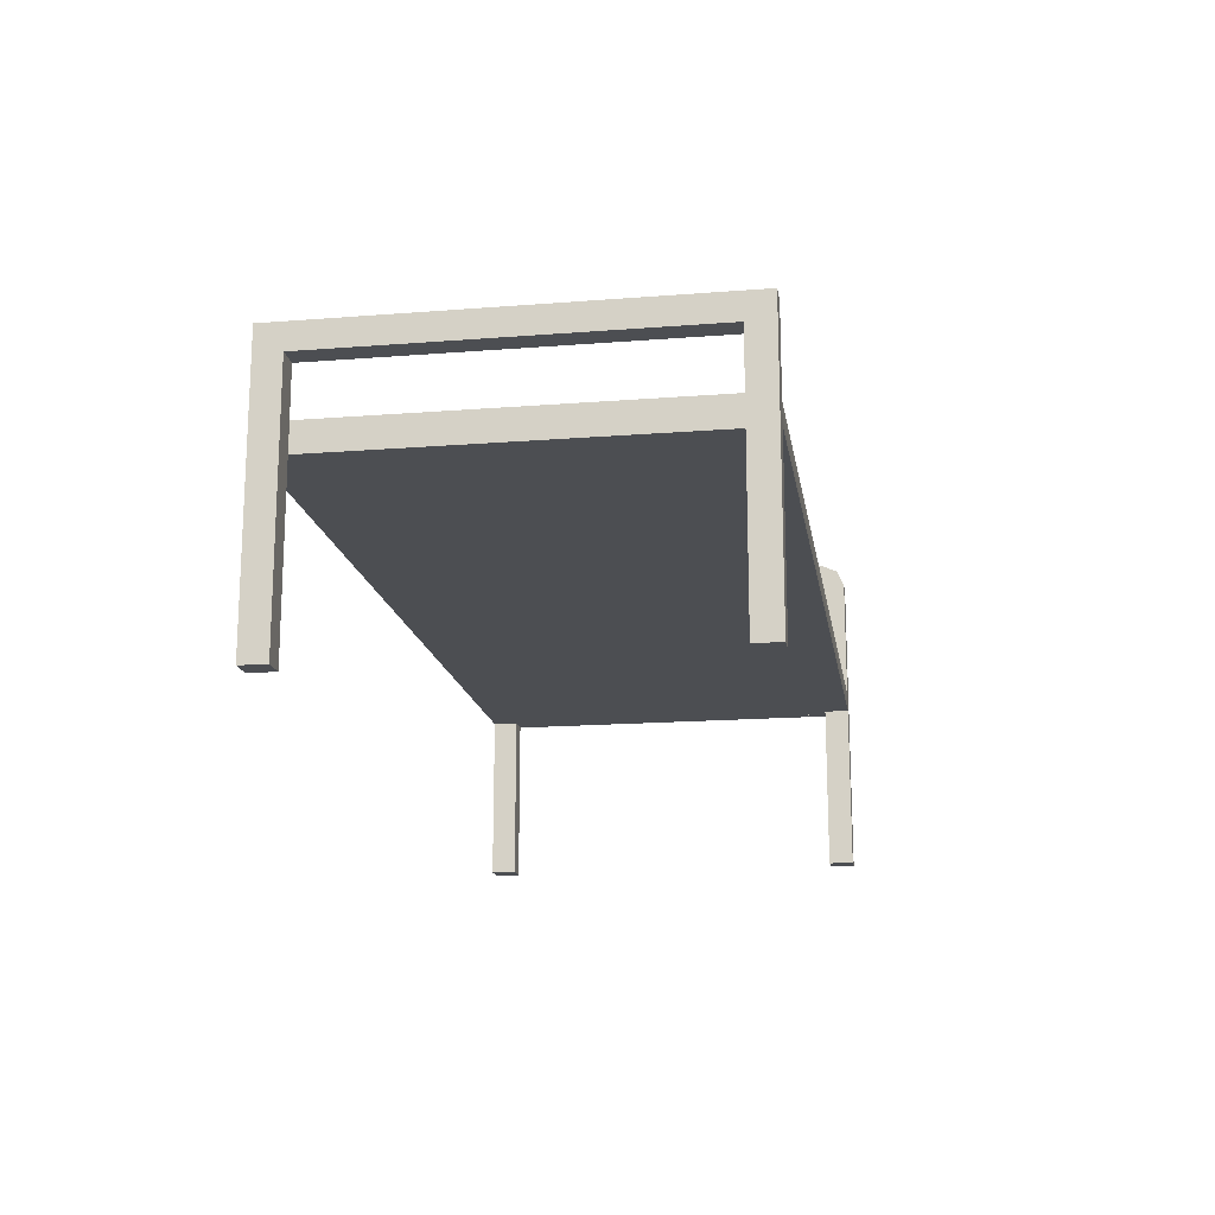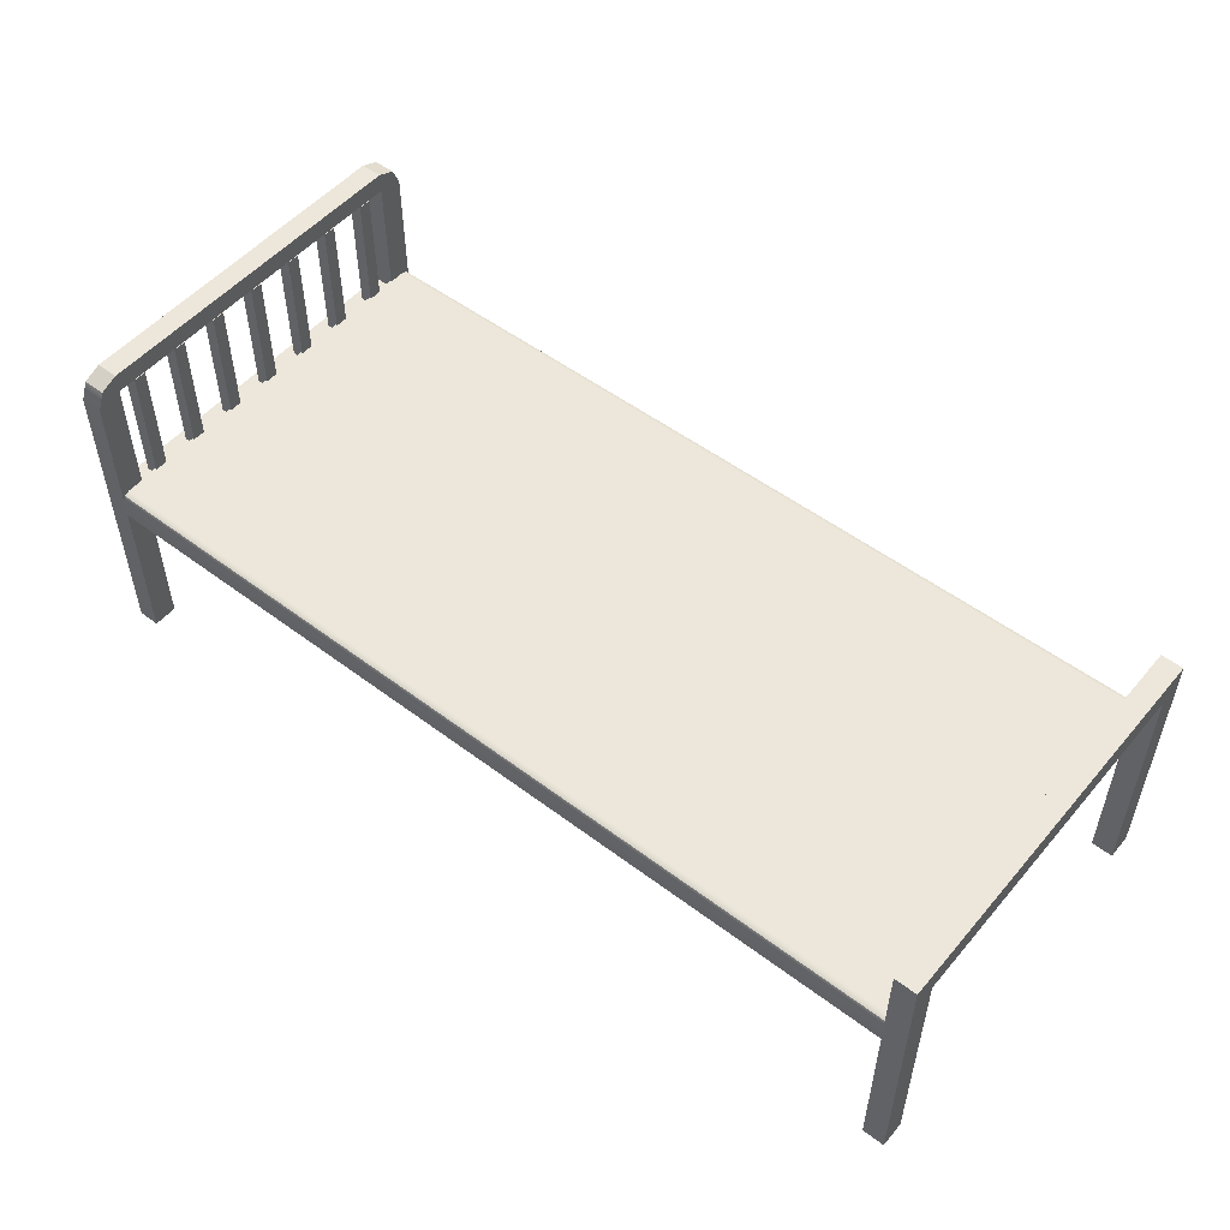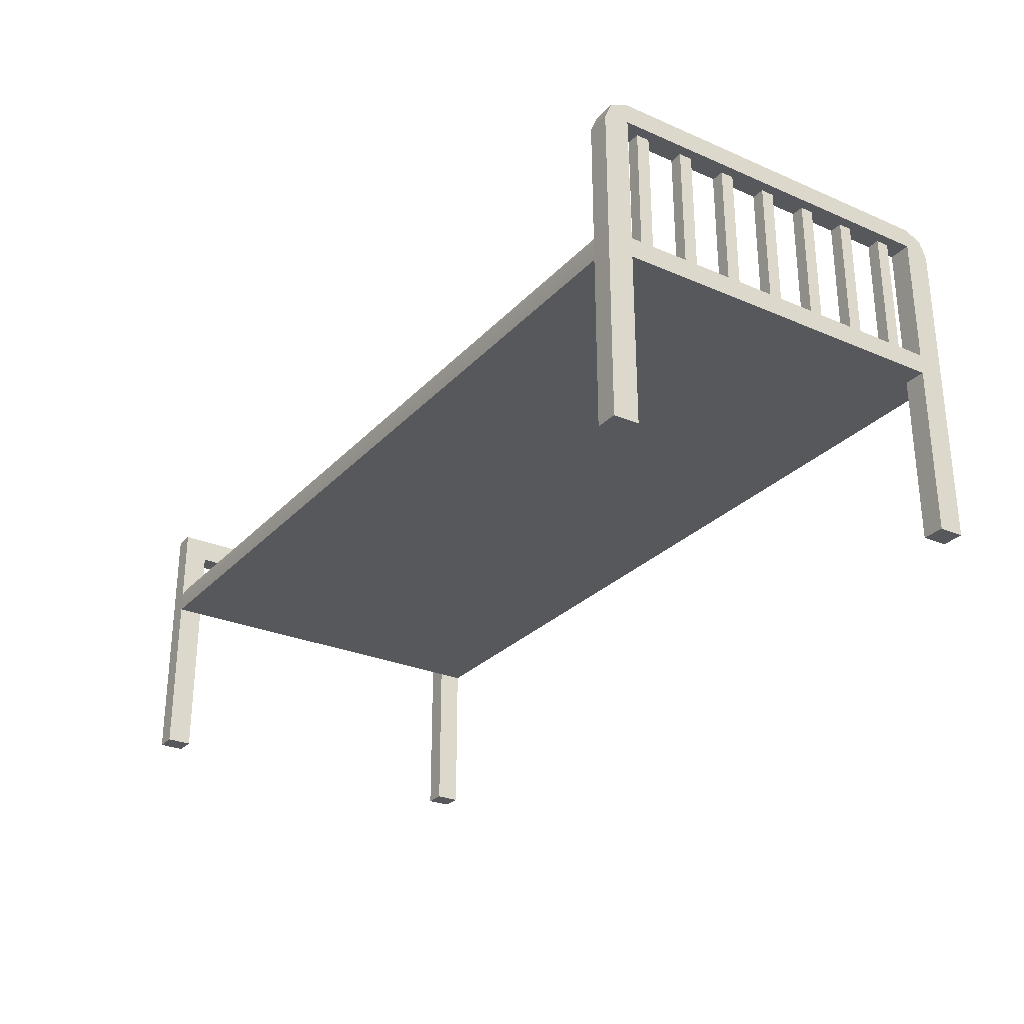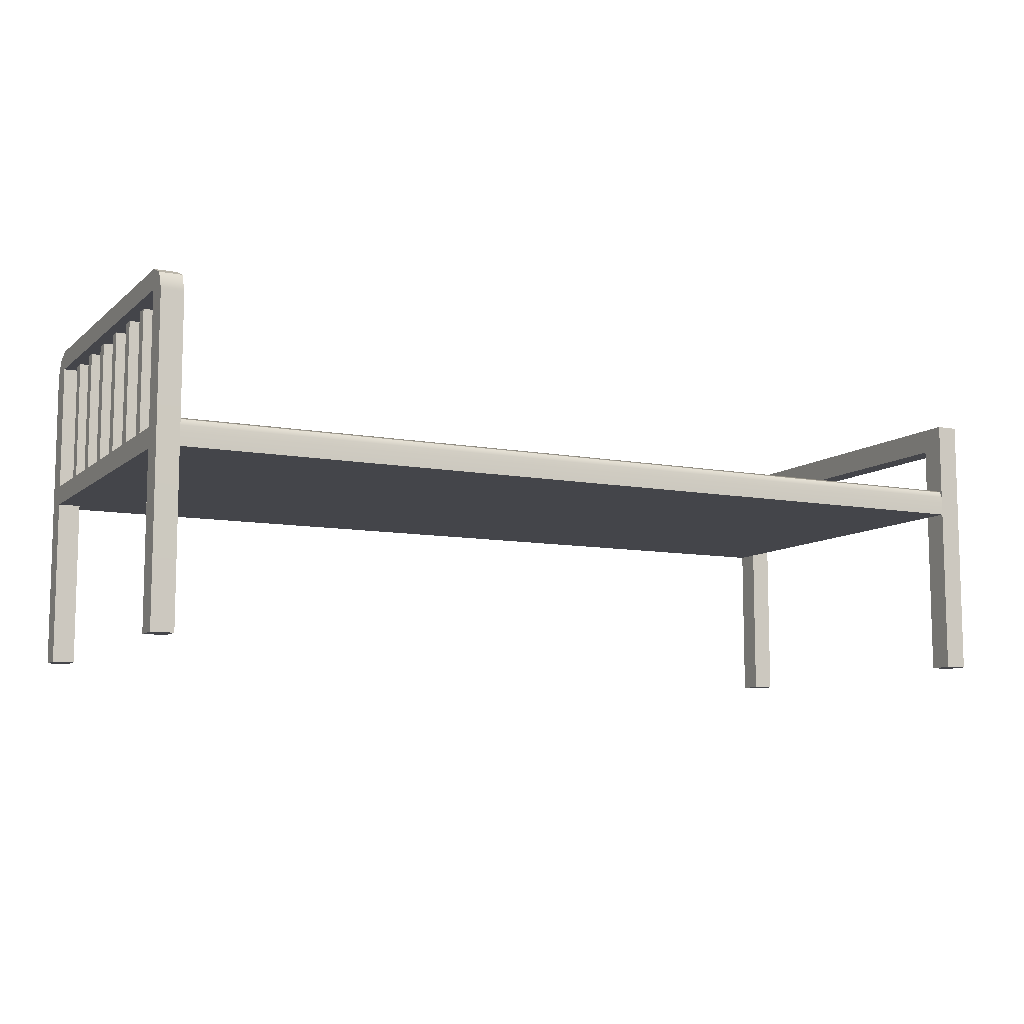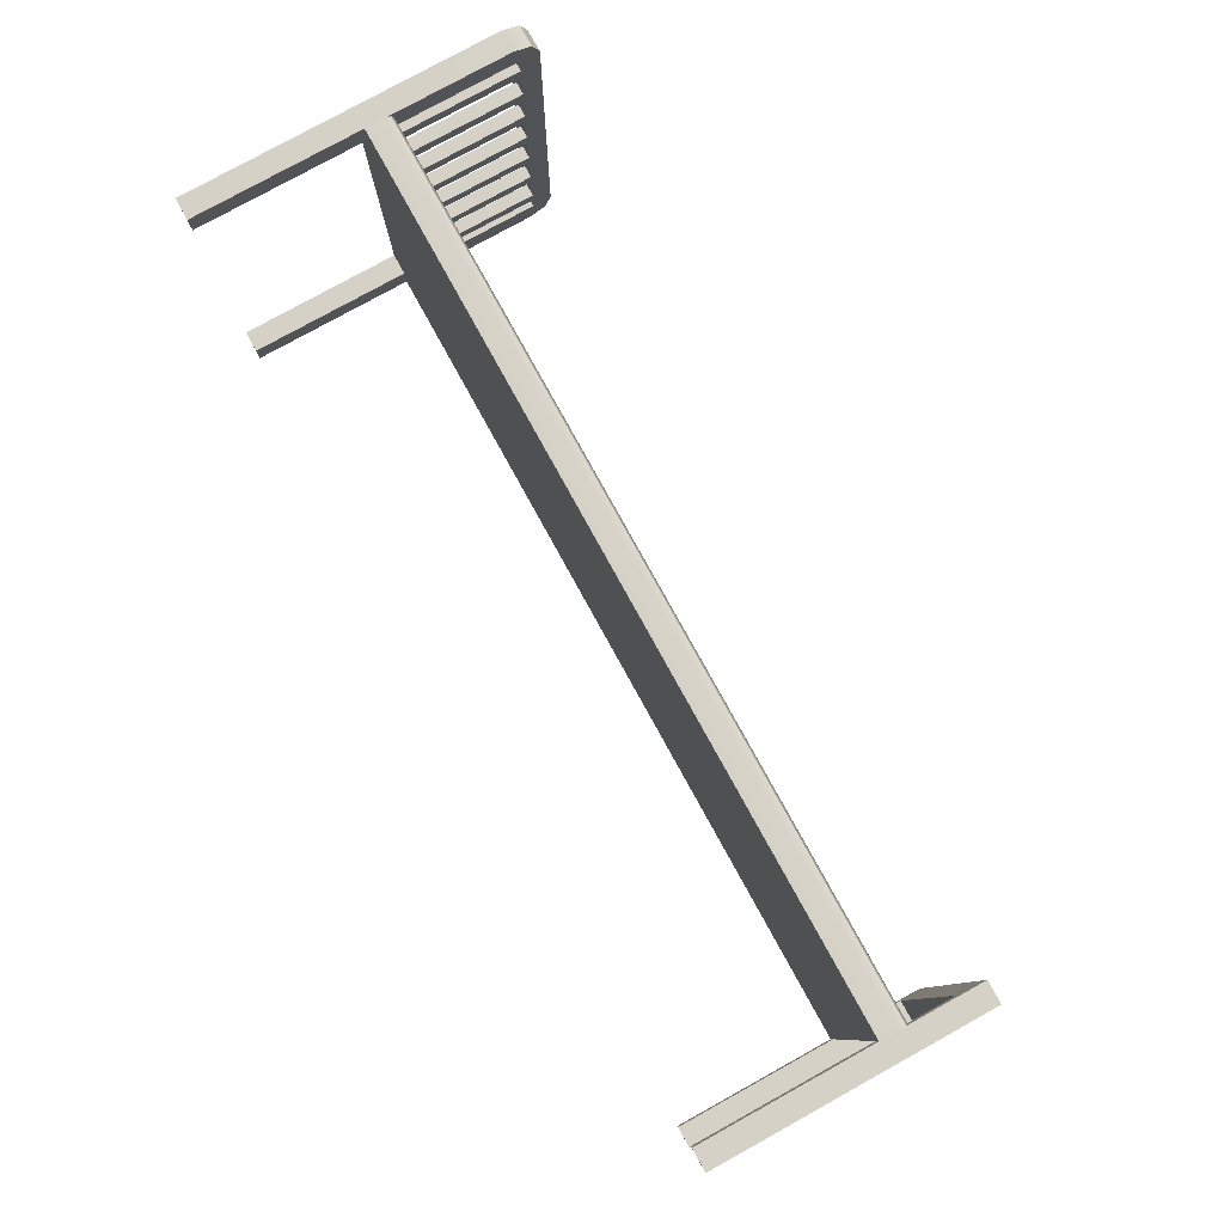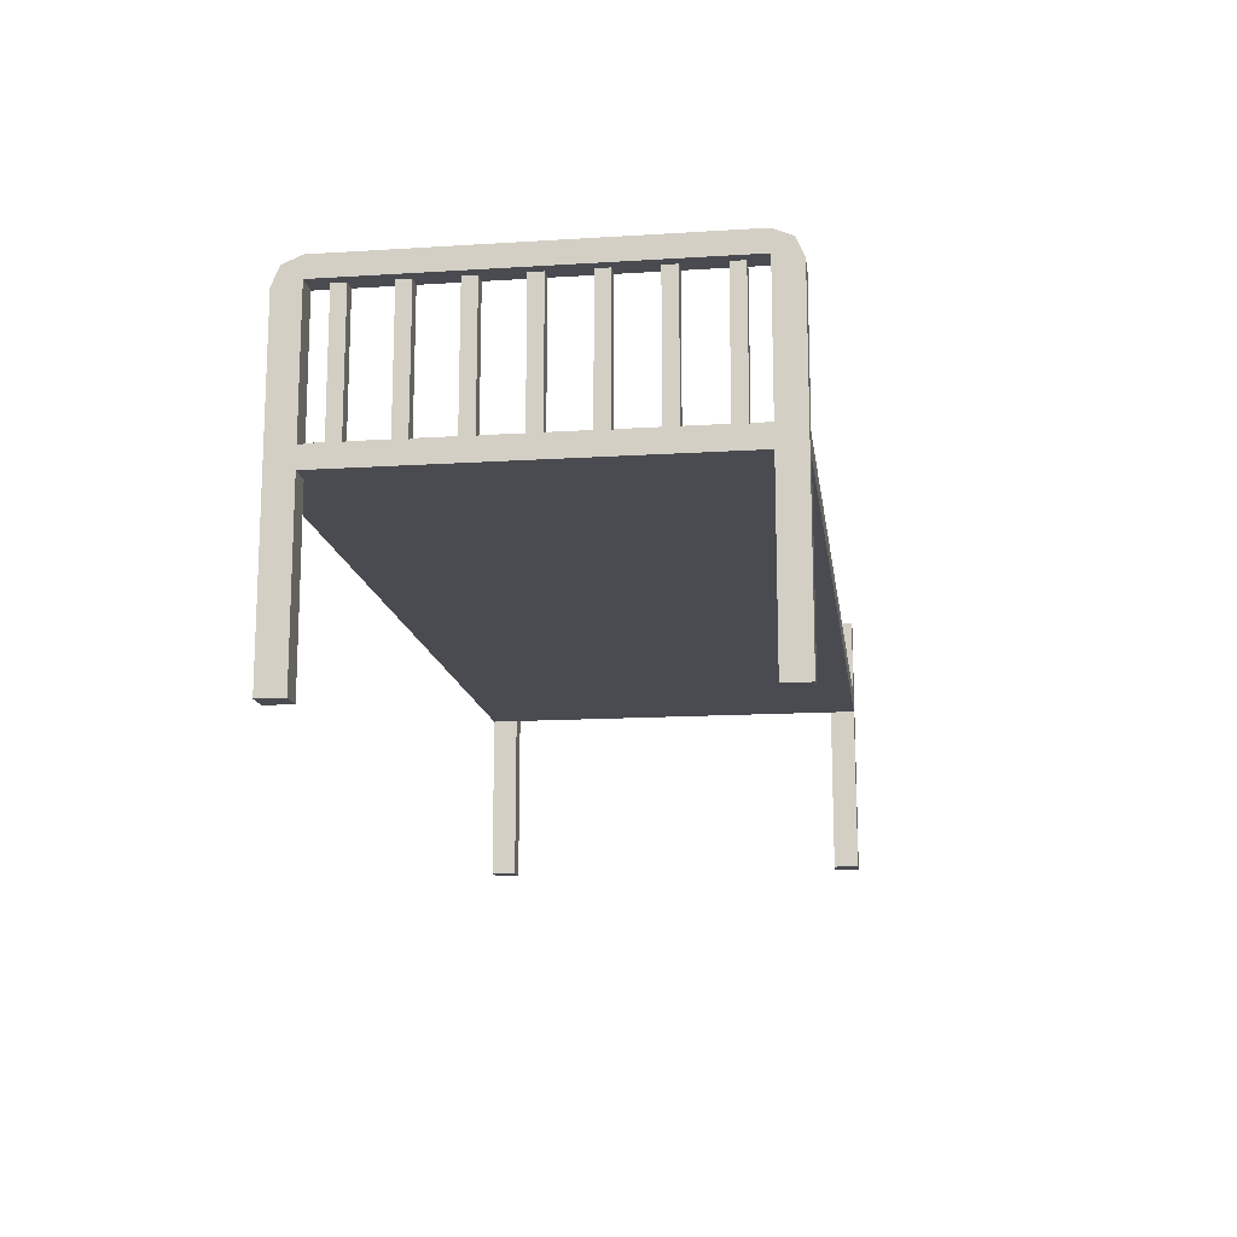
<metadata>
{"format":"obj","ext":"obj","renderer":"f3d","projection":"perspective","resolution":1024,"background":"white","views":[{"elev":-16.6,"azim":99.1,"up":"+Y"},{"elev":52.1,"azim":39.1,"up":"+Y"},{"elev":-27.8,"azim":-123.2,"up":"+Y"},{"elev":-9.2,"azim":-26.7,"up":"+Y"},{"elev":79.5,"azim":61.1,"up":"+Z"},{"elev":-14.5,"azim":-82.2,"up":"+Y"}]}
</metadata>
<code>
g default
v -8.788 0 4
v 8.769 0 4
v -8.788 0 -4
v 8.769 0 -4
v -8.788 0.5579 3.833
v -8.788 0.3905 4
v -8.788 0.5088 3.951
v 8.769 0.5579 3.833
v 8.769 0.5088 3.951
v 8.769 0.3905 4
v -8.788 0.3905 -4
v -8.788 0.5579 -3.833
v -8.788 0.5088 -3.951
v 8.769 0.3905 -4
v 8.769 0.5088 -3.951
v 8.769 0.5579 -3.833
v 8.769 -3.4 4
v 9.212 -3.4 4
v 8.769 2 4
v 9.212 2 4
v 8.769 2 3.497
v 9.212 2 3.497
v 8.769 -3.4 3.497
v 9.212 -3.4 3.497
v 8.769 -3.4 -3.497
v 9.212 -3.4 -3.497
v 8.769 2 -3.497
v 9.212 2 -3.497
v 8.769 2 -4
v 9.212 2 -4
v 8.769 -3.4 -4
v 9.212 -3.4 -4
v 8.769 1.5 3.497
v 9.212 1.5 3.497
v 8.769 2 3.497
v 9.212 2 3.497
v 8.769 2 -3.497
v 9.212 2 -3.497
v 8.769 1.5 -3.497
v 9.212 1.5 -3.497
v -9.2 -3.4 -3.497
v -8.757 -3.4 -3.497
v -9.2 3.4 -3.497
v -8.757 3.4 -3.497
v -9.2 -3.4 -4
v -8.757 -3.4 -4
v -9.2 2.897 -4
v -9.2 3.253 -3.853
v -8.757 2.897 -4
v -8.757 3.253 -3.853
v -9.2 -3.4 4
v -8.757 -3.4 4
v -9.2 3.4 3.497
v -8.757 3.4 3.497
v -9.2 -3.4 3.497
v -8.757 -3.4 3.497
v -9.2 2.897 4
v -9.2 3.253 3.853
v -8.757 3.253 3.853
v -8.757 2.897 4
v -9.2 3 3.497
v -8.757 3 3.497
v -9.2 3.4 3.497
v -8.757 3.4 3.497
v -9.2 3.4 -3.497
v -8.757 3.4 -3.497
v -9.2 3 -3.497
v -8.757 3 -3.497
v -9.004 0 0.1308
v -8.743 0 0.1308
v -9.004 3 0.1308
v -8.743 3 0.1308
v -9.004 3 -0.1308
v -8.743 3 -0.1308
v -9.004 0 -0.1308
v -8.743 0 -0.1308
v -9.004 0 1.131
v -8.743 0 1.131
v -9.004 3 1.131
v -8.743 3 1.131
v -9.004 3 0.8692
v -8.743 3 0.8692
v -9.004 0 0.8692
v -8.743 0 0.8692
v -9.004 0 2.131
v -8.743 0 2.131
v -9.004 3 2.131
v -8.743 3 2.131
v -9.004 3 1.869
v -8.743 3 1.869
v -9.004 0 1.869
v -8.743 0 1.869
v -9.004 0 3.131
v -8.743 0 3.131
v -9.004 3 3.131
v -8.743 3 3.131
v -9.004 3 2.869
v -8.743 3 2.869
v -9.004 0 2.869
v -8.743 0 2.869
v -9.004 0 -0.8692
v -8.743 0 -0.8692
v -9.004 3 -0.8692
v -8.743 3 -0.8692
v -9.004 3 -1.131
v -8.743 3 -1.131
v -9.004 0 -1.131
v -8.743 0 -1.131
v -9.004 0 -1.869
v -8.743 0 -1.869
v -9.004 3 -1.869
v -8.743 3 -1.869
v -9.004 3 -2.131
v -8.743 3 -2.131
v -9.004 0 -2.131
v -8.743 0 -2.131
v -9.004 0 -2.869
v -8.743 0 -2.869
v -9.004 3 -2.869
v -8.743 3 -2.869
v -9.004 3 -3.131
v -8.743 3 -3.131
v -9.004 0 -3.131
v -8.743 0 -3.131
v -9.2 0 3.497
v -8.757 0 3.497
v -9.2 0.4001 3.497
v -8.757 0.4001 3.497
v -9.2 0.4001 -3.497
v -8.757 0.4001 -3.497
v -9.2 0 -3.497
v -8.757 0 -3.497
g polySurface36
f 1 2 10 6
f 5 8 16 12
f 11 14 4 3
f 3 4 2 1
f 16 8 9 10 2 4 14 15
f 3 1 6 5 12 11
f 5 7 9 8
f 7 6 10 9
f 11 13 15 14
f 13 12 16 15
f 5 6 7
f 11 12 13
f 17 18 20 19
f 19 20 22 21
f 21 22 24 23
f 23 24 18 17
f 18 24 22 20
f 23 17 19 21
f 25 26 28 27
f 27 28 30 29
f 29 30 32 31
f 31 32 26 25
f 26 32 30 28
f 31 25 27 29
f 33 34 36 35
f 35 36 38 37
f 37 38 40 39
f 39 40 34 33
f 34 40 38 36
f 39 33 35 37
f 41 42 44 43
f 47 49 46 45
f 45 46 42 41
f 44 42 46 49 50
f 47 45 41 43 48
f 47 48 50 49
f 48 43 44 50
f 51 52 60 57
f 53 54 56 55
f 55 56 52 51
f 60 52 56 54 59
f 53 55 51 57 58
f 53 58 59 54
f 58 57 60 59
f 61 62 64 63
f 63 64 66 65
f 65 66 68 67
f 67 68 62 61
f 62 68 66 64
f 67 61 63 65
f 69 70 72 71
f 71 72 74 73
f 73 74 76 75
f 75 76 70 69
f 70 76 74 72
f 75 69 71 73
f 77 78 80 79
f 79 80 82 81
f 81 82 84 83
f 83 84 78 77
f 78 84 82 80
f 83 77 79 81
f 85 86 88 87
f 87 88 90 89
f 89 90 92 91
f 91 92 86 85
f 86 92 90 88
f 91 85 87 89
f 93 94 96 95
f 95 96 98 97
f 97 98 100 99
f 99 100 94 93
f 94 100 98 96
f 99 93 95 97
f 101 102 104 103
f 103 104 106 105
f 105 106 108 107
f 107 108 102 101
f 102 108 106 104
f 107 101 103 105
f 109 110 112 111
f 111 112 114 113
f 113 114 116 115
f 115 116 110 109
f 110 116 114 112
f 115 109 111 113
f 117 118 120 119
f 119 120 122 121
f 121 122 124 123
f 123 124 118 117
f 118 124 122 120
f 123 117 119 121
f 125 126 128 127
f 127 128 130 129
f 129 130 132 131
f 131 132 126 125
f 126 132 130 128
f 131 125 127 129

</code>
